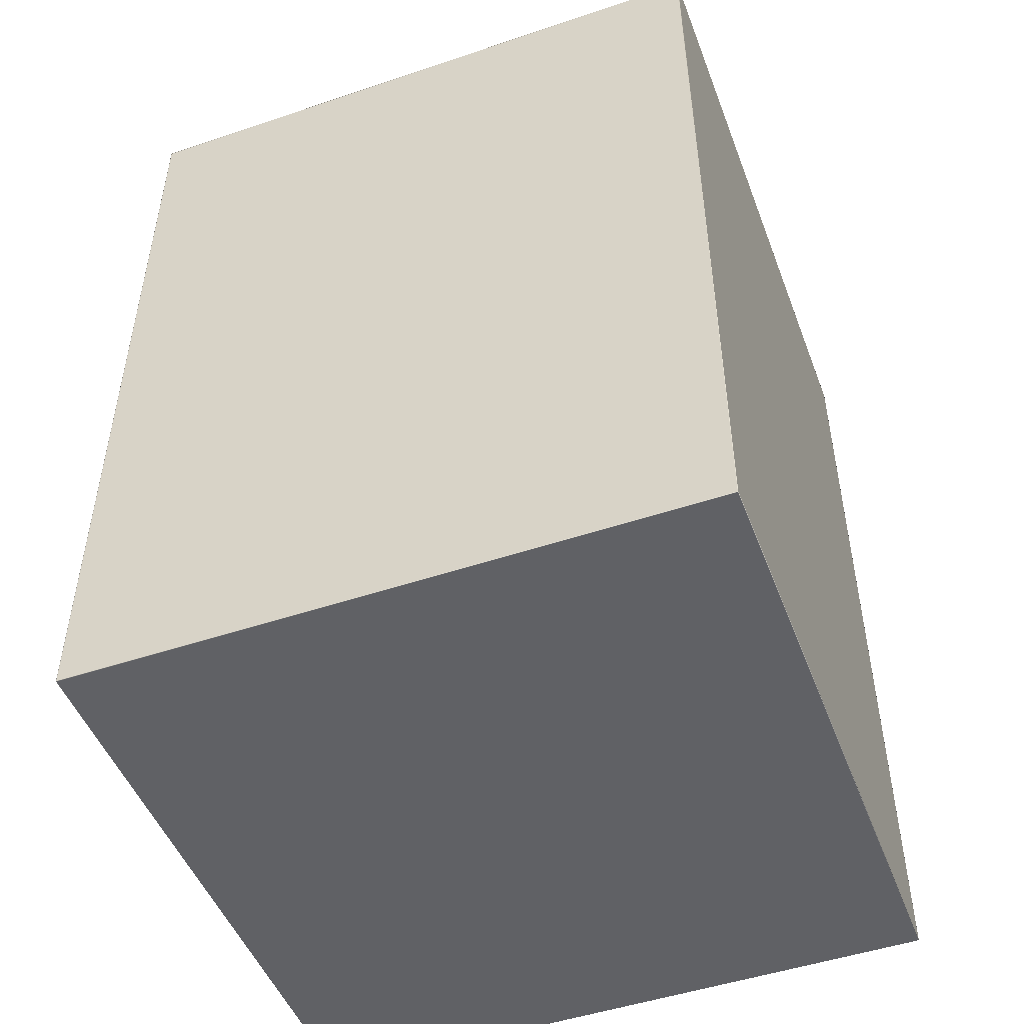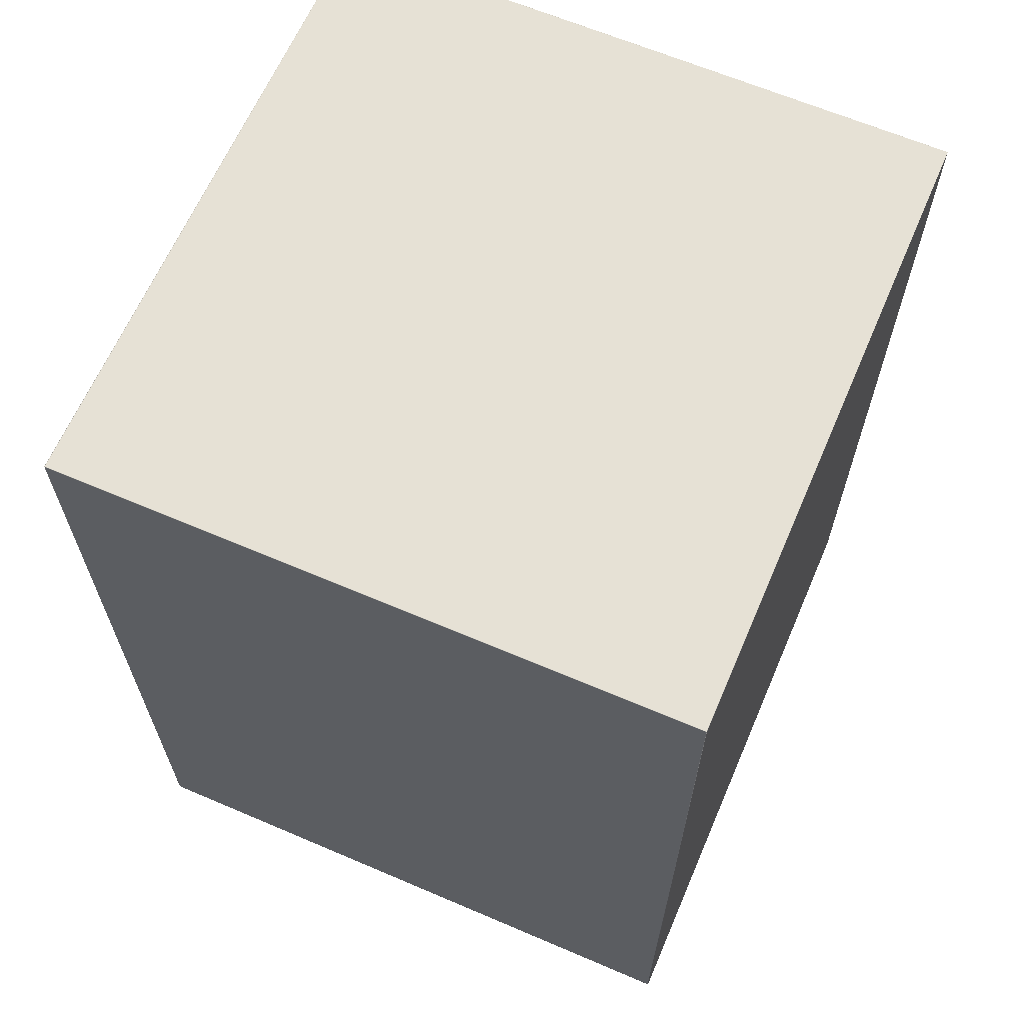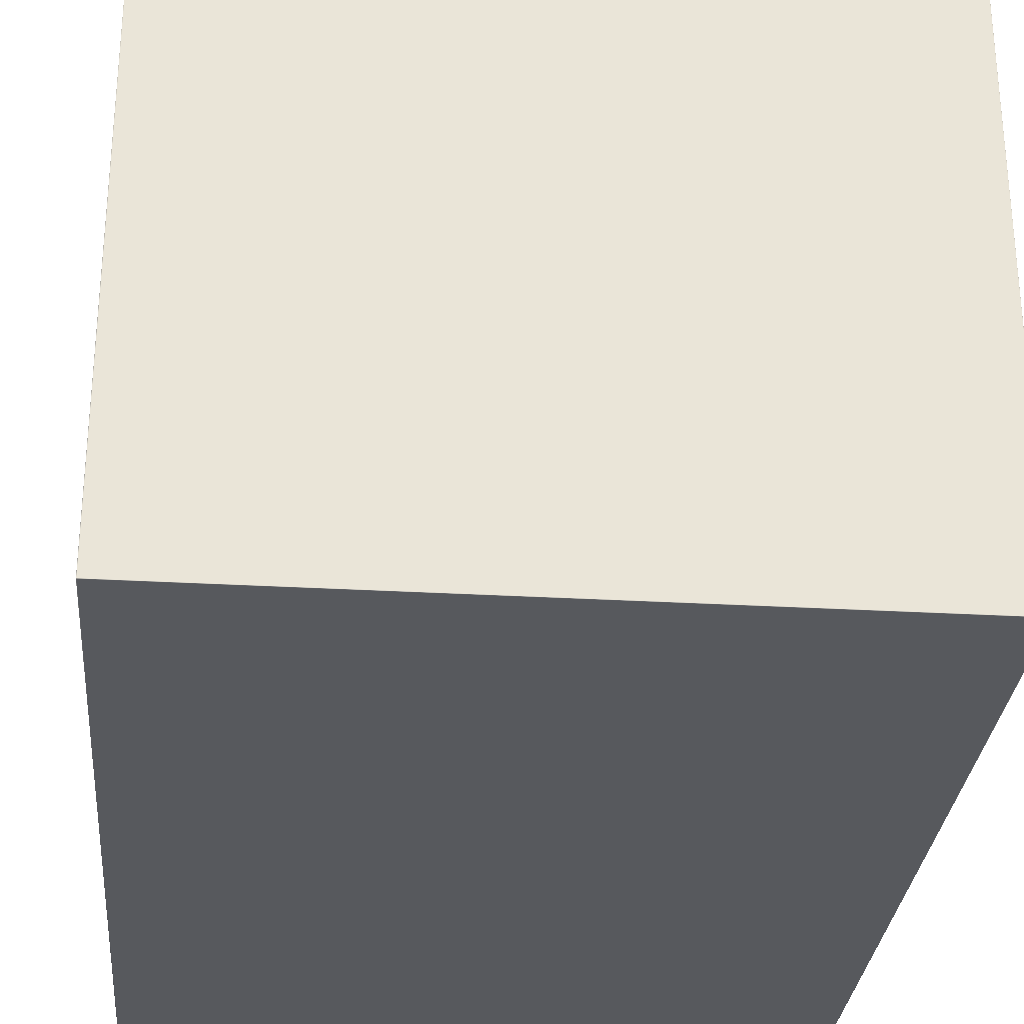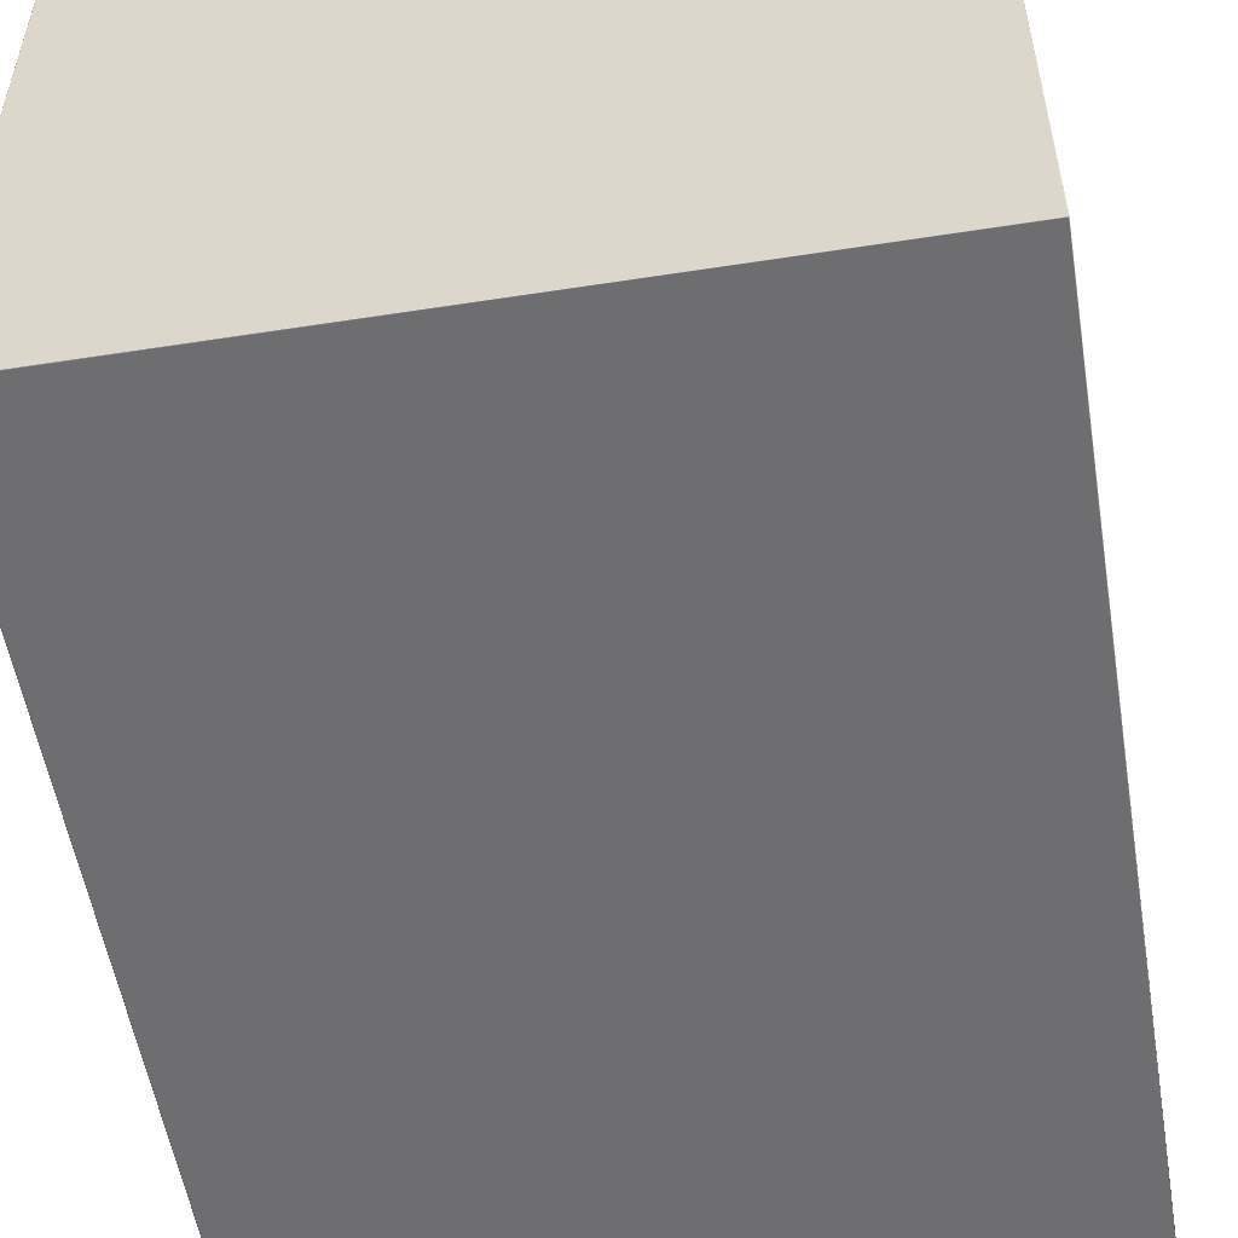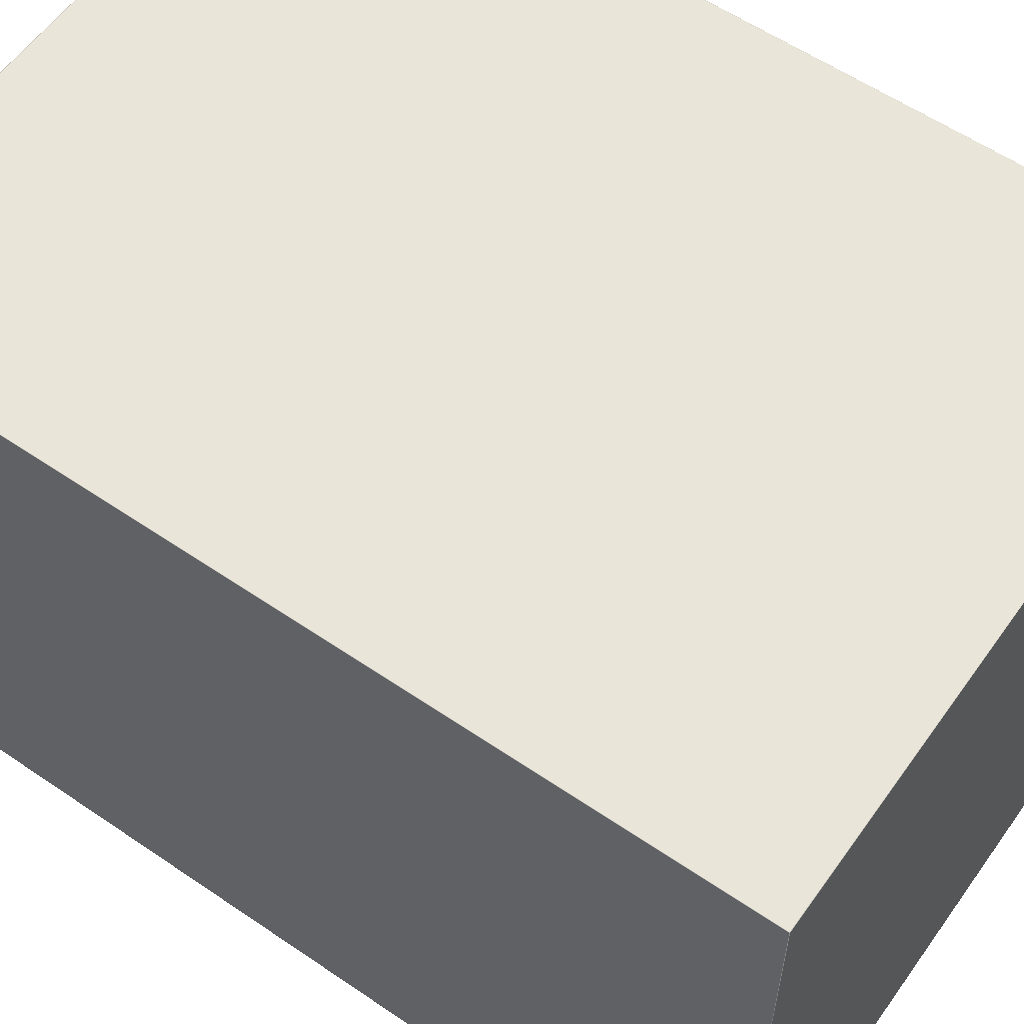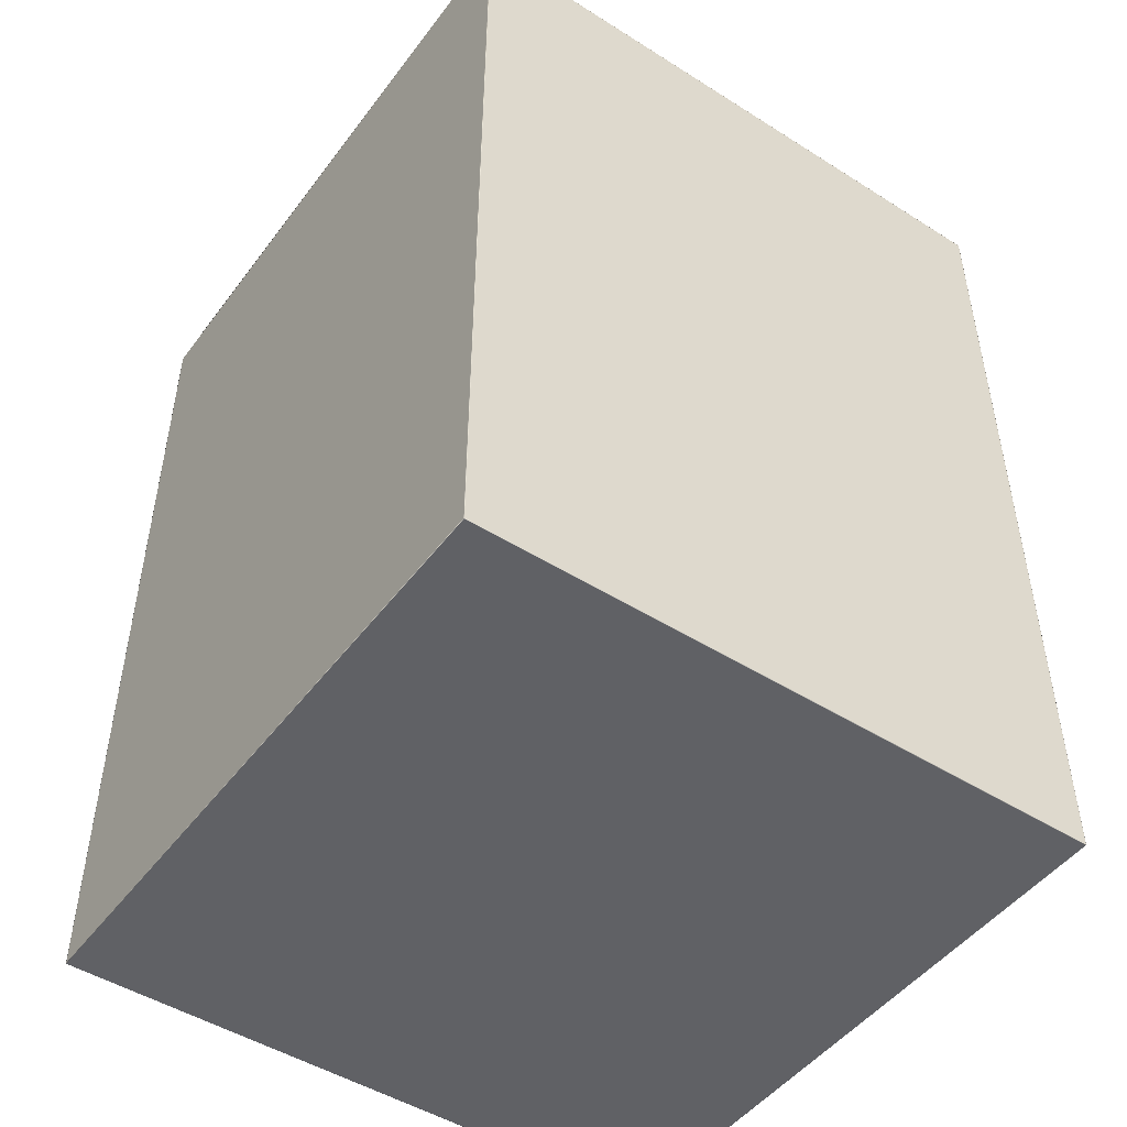
<metadata>
{"format":"obj","ext":"obj","renderer":"f3d","projection":"perspective","resolution":1024,"background":"white","views":[{"elev":-49.2,"azim":-159.5,"up":"+Z"},{"elev":64.5,"azim":113.3,"up":"+Z"},{"elev":-29.5,"azim":-4.9,"up":"+Y"},{"elev":-54.4,"azim":9.4,"up":"+Y"},{"elev":58.2,"azim":125.2,"up":"+Y"},{"elev":-48.3,"azim":-125.2,"up":"+Z"}]}
</metadata>
<code>
v -0.1323 -0.131 -1.186e-05
v -0.1323 0.131 -1.149e-05
v 0.1323 0.1312 0.3703
v 0.1323 0.1312 0.0002883
v -0.1324 -0.131 0.3706
v -0.1324 0.131 0.3706
v -0.1323 -0.1312 0.0002776
v -0.1323 -0.1312 0.3703
v 0.1324 0.131 0.3706
v -0.1325 0.1311 0.3704
v -0.1325 0.1311 0.0002153
v -0.1325 -0.1312 -1.186e-05
v -0.1325 -0.1312 0.3706
v -0.1325 0.1312 0.3706
v -0.1325 0.1312 -1.149e-05
v -0.1325 -0.1311 0.3704
v -0.1325 -0.1311 0.0002153
v 0.1325 -0.1312 0.3706
v 0.1325 -0.1312 -1.186e-05
v 0.1325 0.1309 0.3702
v 0.1325 0.1309 0.0003914
v 0.1325 -0.1309 0.0003914
v 0.1325 -0.1309 0.3702
v 0.1325 0.1312 0.3706
v 0.1325 0.1312 -1.186e-05
v 0.1323 -0.1312 0.0002776
v 0.1323 -0.1312 0.3703
v 0.1324 -0.131 0.3706
v -0.1323 0.1312 0.3703
v -0.1323 0.1312 0.0002887
v 0.1323 -0.131 -1.186e-05
v 0.1323 0.131 -1.186e-05
f 13 18 5
f 5 18 28
f 24 14 9
f 9 14 6
f 18 24 28
f 28 24 9
f 14 13 6
f 6 13 5
f 5 28 6
f 6 28 9
f 14 24 29
f 29 24 3
f 15 14 30
f 30 14 29
f 25 15 4
f 4 15 30
f 24 25 3
f 3 25 4
f 29 3 30
f 30 3 4
f 12 13 17
f 17 13 16
f 14 15 10
f 10 15 11
f 15 12 11
f 11 12 17
f 13 14 16
f 16 14 10
f 11 17 10
f 10 17 16
f 18 19 23
f 23 19 22
f 25 24 21
f 21 24 20
f 24 18 20
f 20 18 23
f 19 25 22
f 22 25 21
f 20 23 21
f 21 23 22
f 19 12 31
f 31 12 1
f 15 25 2
f 2 25 32
f 25 19 32
f 32 19 31
f 12 15 1
f 1 15 2
f 31 1 32
f 32 1 2
f 19 18 26
f 26 18 27
f 12 19 7
f 7 19 26
f 13 12 8
f 8 12 7
f 18 13 27
f 27 13 8
f 26 27 7
f 7 27 8

</code>
